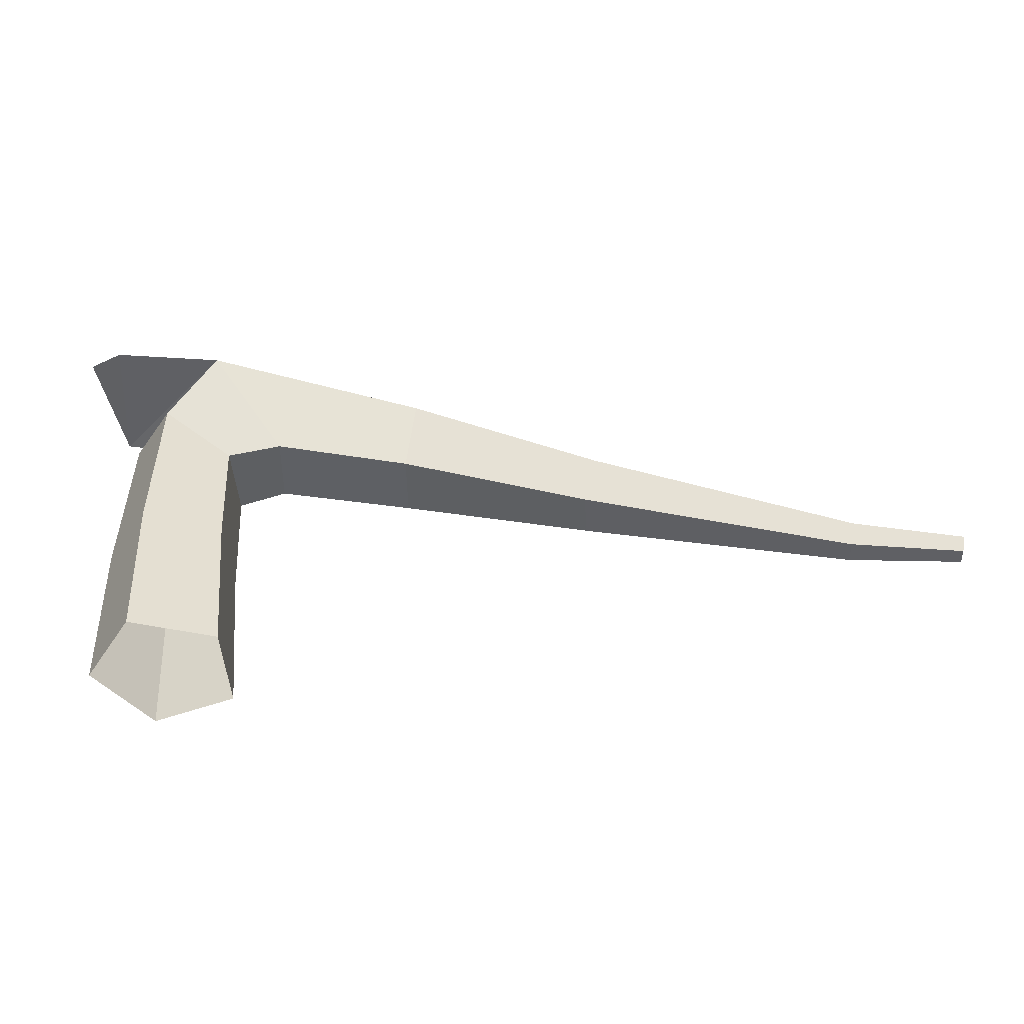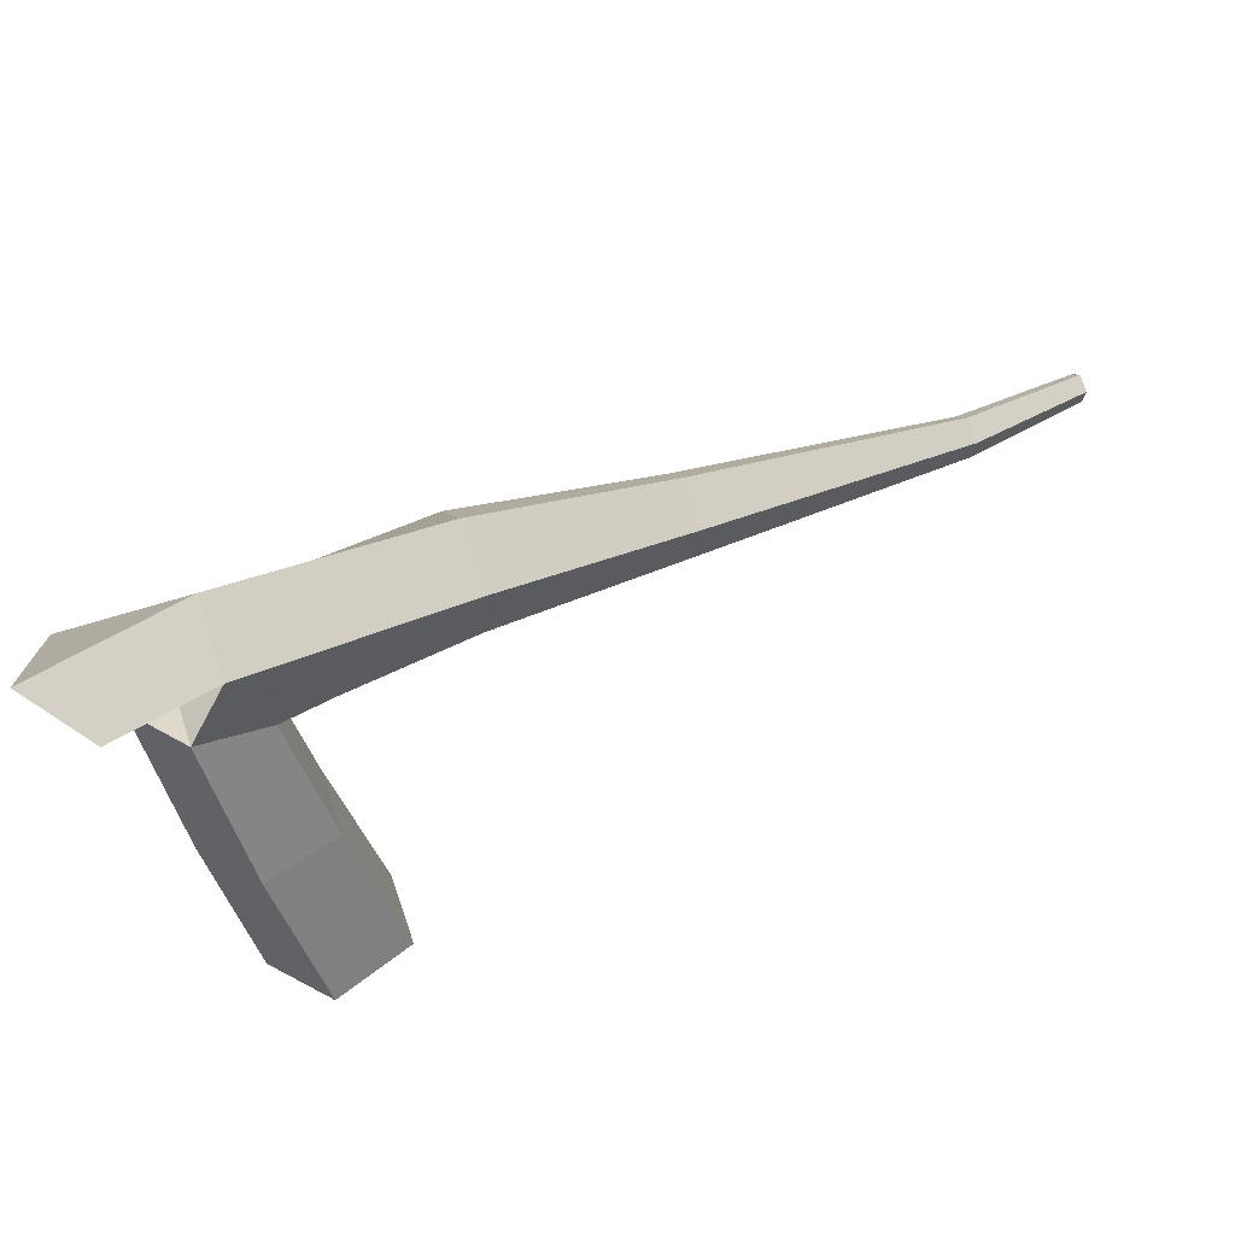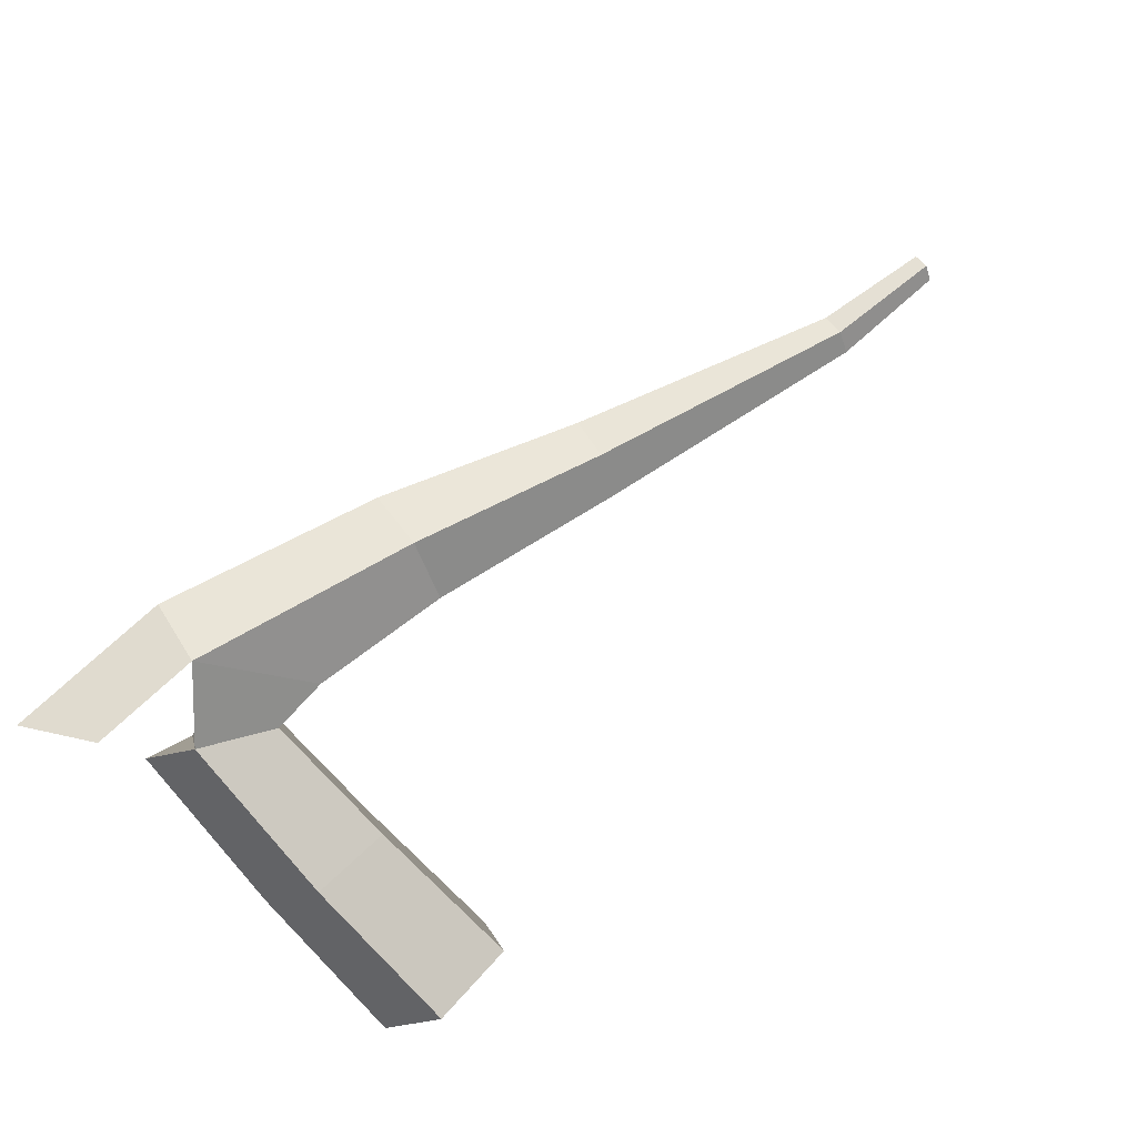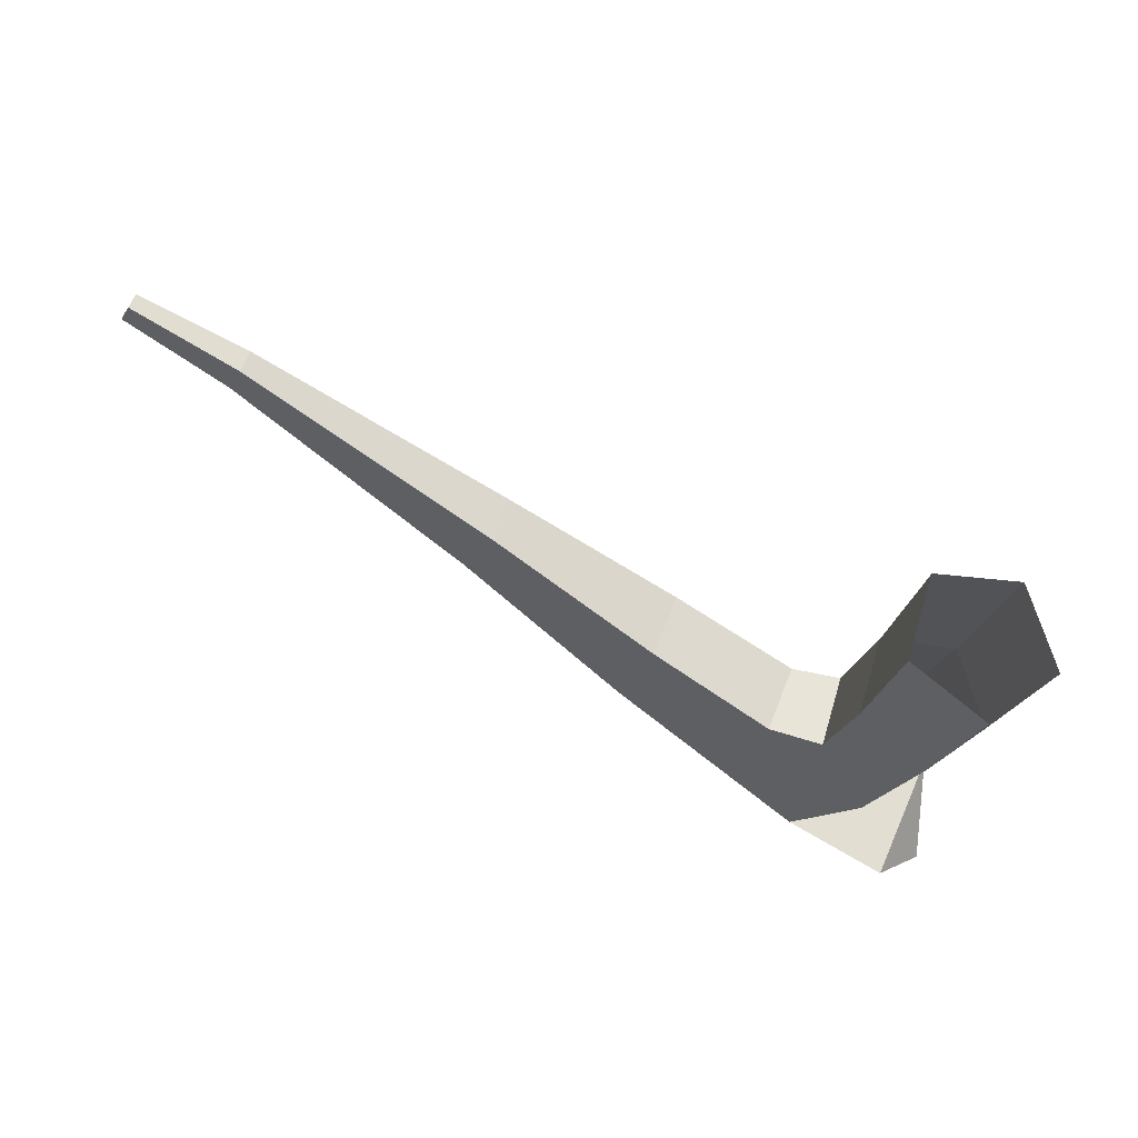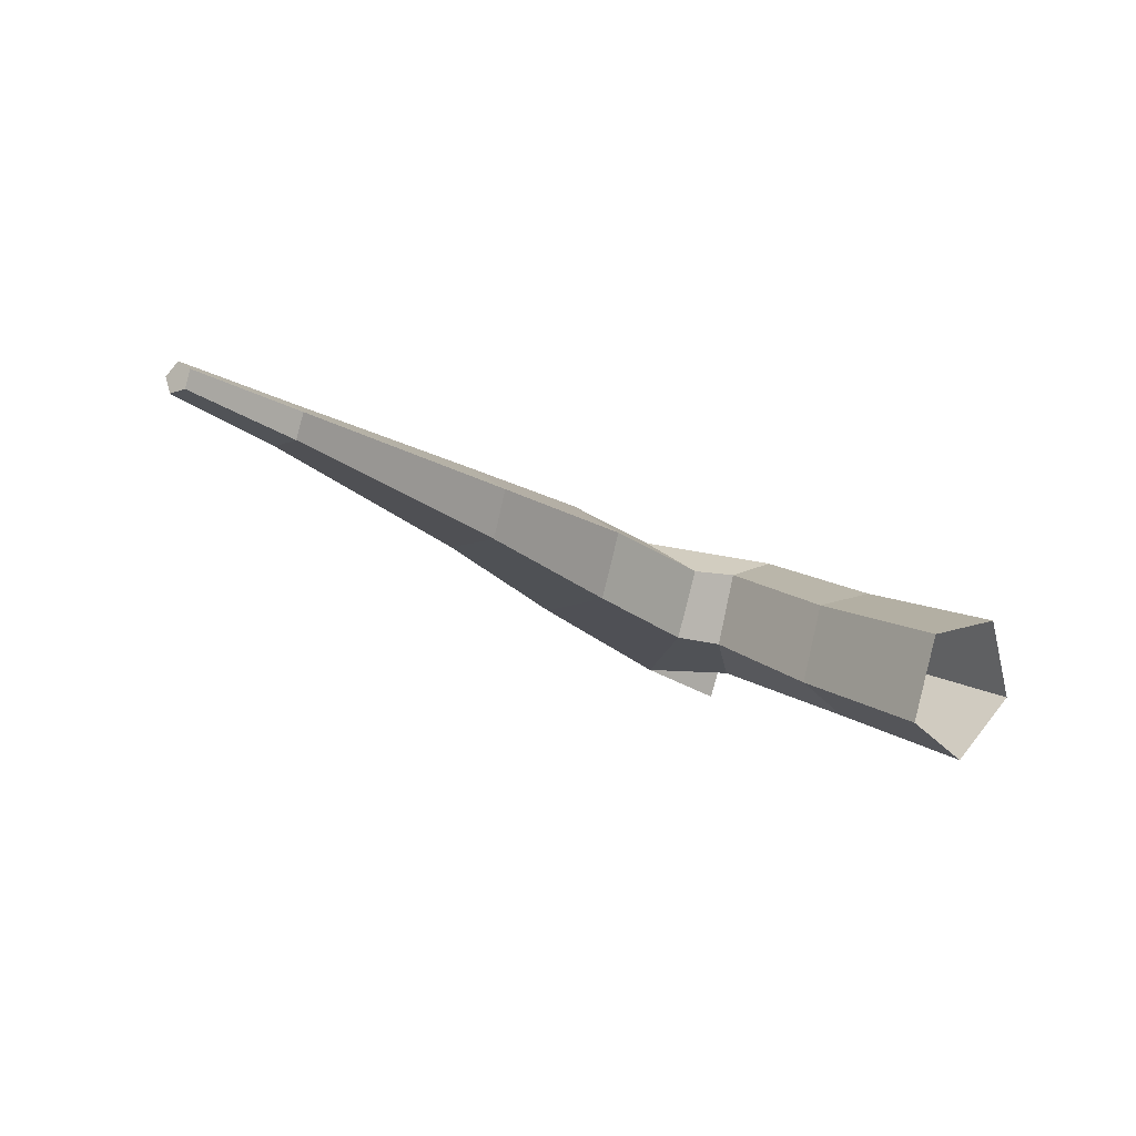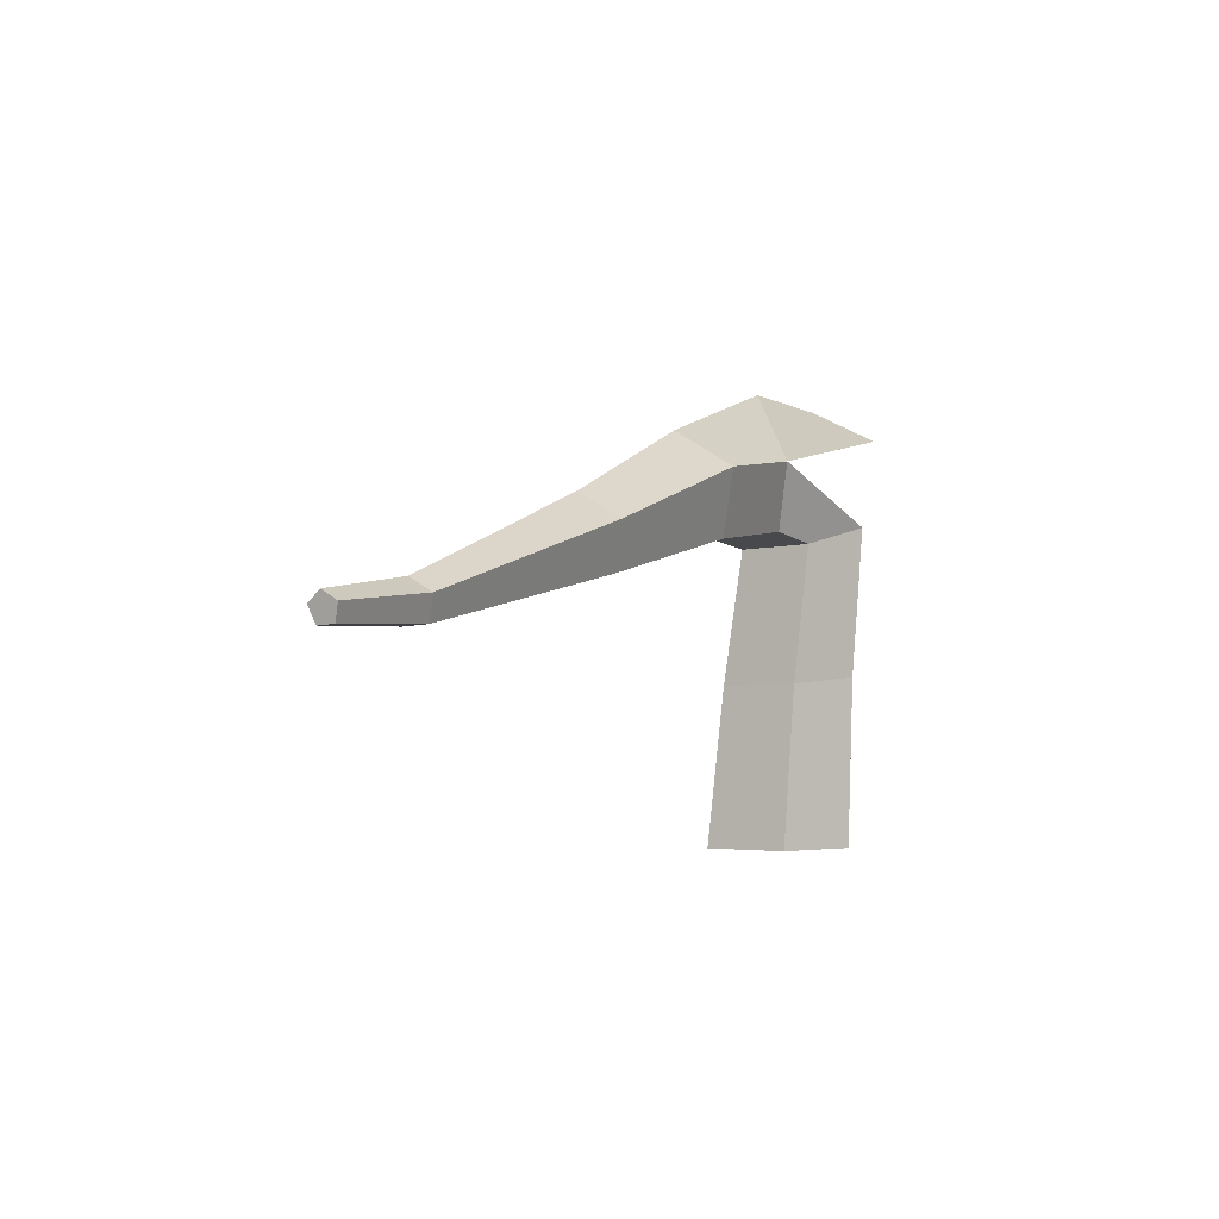
<metadata>
{"format":"obj","ext":"obj","renderer":"f3d","projection":"perspective","resolution":1024,"background":"white","views":[{"elev":-47.8,"azim":-157.6,"up":"+Y"},{"elev":-43.8,"azim":-167.2,"up":"+Z"},{"elev":-69.8,"azim":-143.6,"up":"+Z"},{"elev":-21.7,"azim":-14.0,"up":"+Z"},{"elev":11.8,"azim":-41.0,"up":"+Z"},{"elev":-2.3,"azim":-38.4,"up":"+Y"}]}
</metadata>
<code>
g Simple_Tree_NoLeaves_crk_m_02
v 0 0 -0.3
v -0.2853 0 -0.09262
v -0.1763 0 0.2427
v 0.1763 0 0.2427
v 0.2853 0 -0.0927
v 0.05022 0.6755 -0.2676
v -0.2124 0.6536 -0.07441
v -0.1121 0.662 0.2347
v 0.2125 0.6891 0.2326
v 0.3129 0.6974 -0.07783
v -0.155 1.206 -0.02461
v 0.06457 1.375 -0.2228
v -0.06103 1.218 0.2658
v 0.2429 1.297 0.2625
v 0.3105 1.407 -0.04526
v -0.1476 1.646 -0.225
v -0.3681 1.237 0.03339
v -0.2547 1.256 0.3034
v -0.2888 1.524 0.3905
v -0.09875 1.838 0.006866
v -1.621 1.19 0.5961
v -1.551 1.017 0.6449
v -1.485 1.029 0.827
v -1.515 1.209 0.8908
v -1.598 1.309 0.7481
v -0.8796 1.601 0.4101
v -0.7682 1.456 0.6193
v -0.7547 1.193 0.5428
v -0.8578 1.175 0.2863
v -0.9351 1.427 0.2042
v -2.597 0.9042 1.116
v -2.569 0.814 1.144
v -2.533 0.8207 1.236
v -2.539 0.9151 1.264
v -2.579 0.9667 1.19
v -3.019 0.8649 1.334
v -3 0.803 1.354
v -2.975 0.8076 1.417
v -2.979 0.8724 1.436
v -3.006 0.9078 1.385
v 0.4822 1.681 0.09104
v 0.2394 1.646 -0.4173
v 0.4874 1.838 -0.2843
f 4 9 8 3
f 2 7 6 1
f 5 10 9 4
f 3 8 7 2
f 1 6 10 5
f 10 6 12 15
f 8 9 14 13
f 6 7 11 12
f 9 10 15 14
f 7 8 13 11
f 27 26 25 24
f 29 28 23 22
f 26 30 21 25
f 28 27 24 23
f 30 29 22 21
f 16 17 29 30
f 18 19 27 28
f 20 16 30 26
f 17 18 28 29
f 19 20 26 27
f 25 21 31 35
f 23 24 34 33
f 21 22 32 31
f 24 25 35 34
f 22 23 33 32
f 32 33 38 37
f 35 31 36 40
f 33 34 39 38
f 31 32 37 36
f 34 35 40 39
f 36 39 40
f 37 38 39 36
f 13 14 19 18
f 11 13 18 17
f 12 11 17 16
f 16 20 43 42
f 41 43 20 19
f 43 41 42
f 15 12 14
f 16 42 41
f 19 16 41
f 19 14 12
f 16 19 12

</code>
